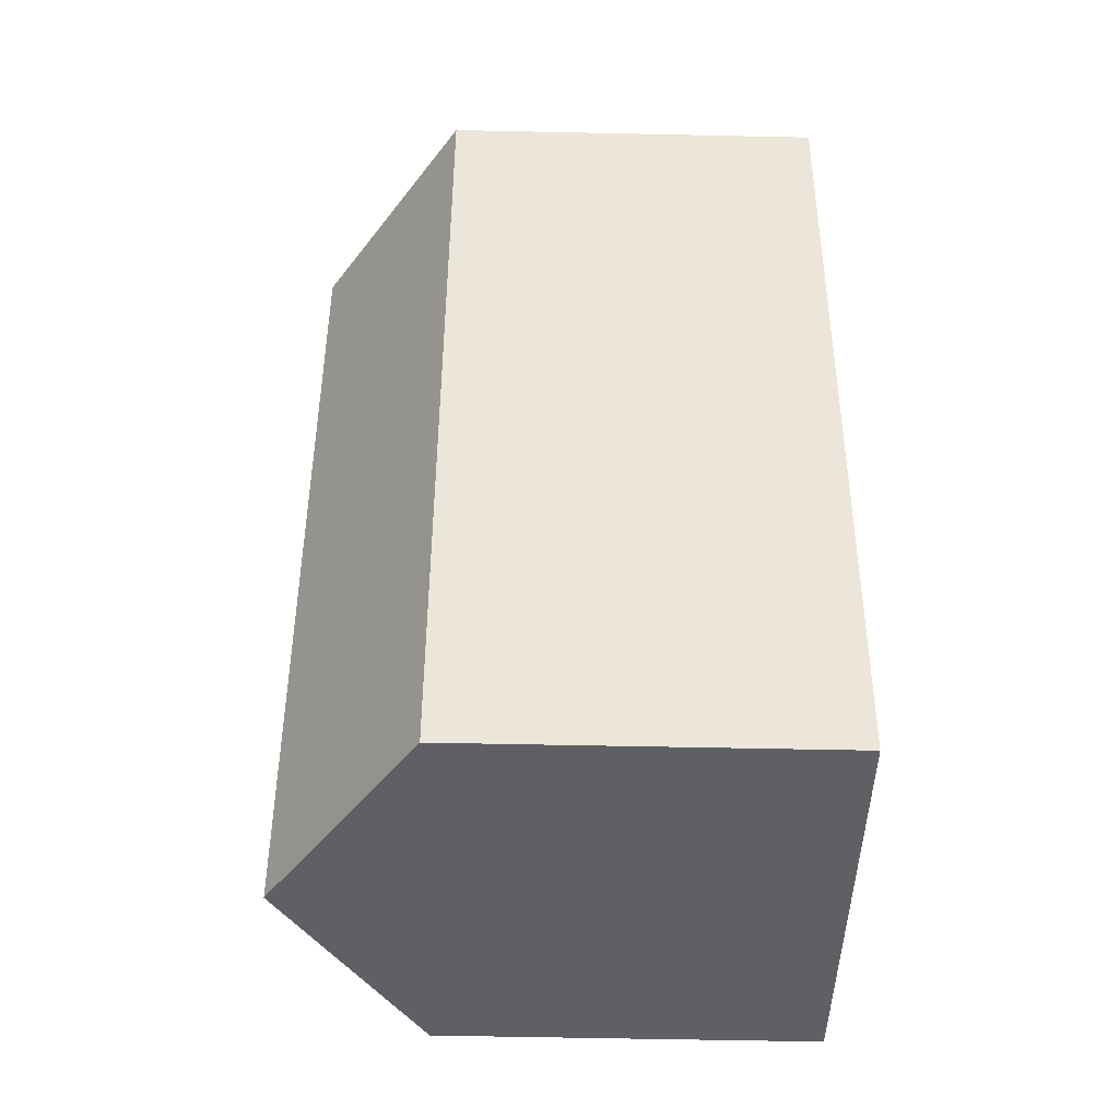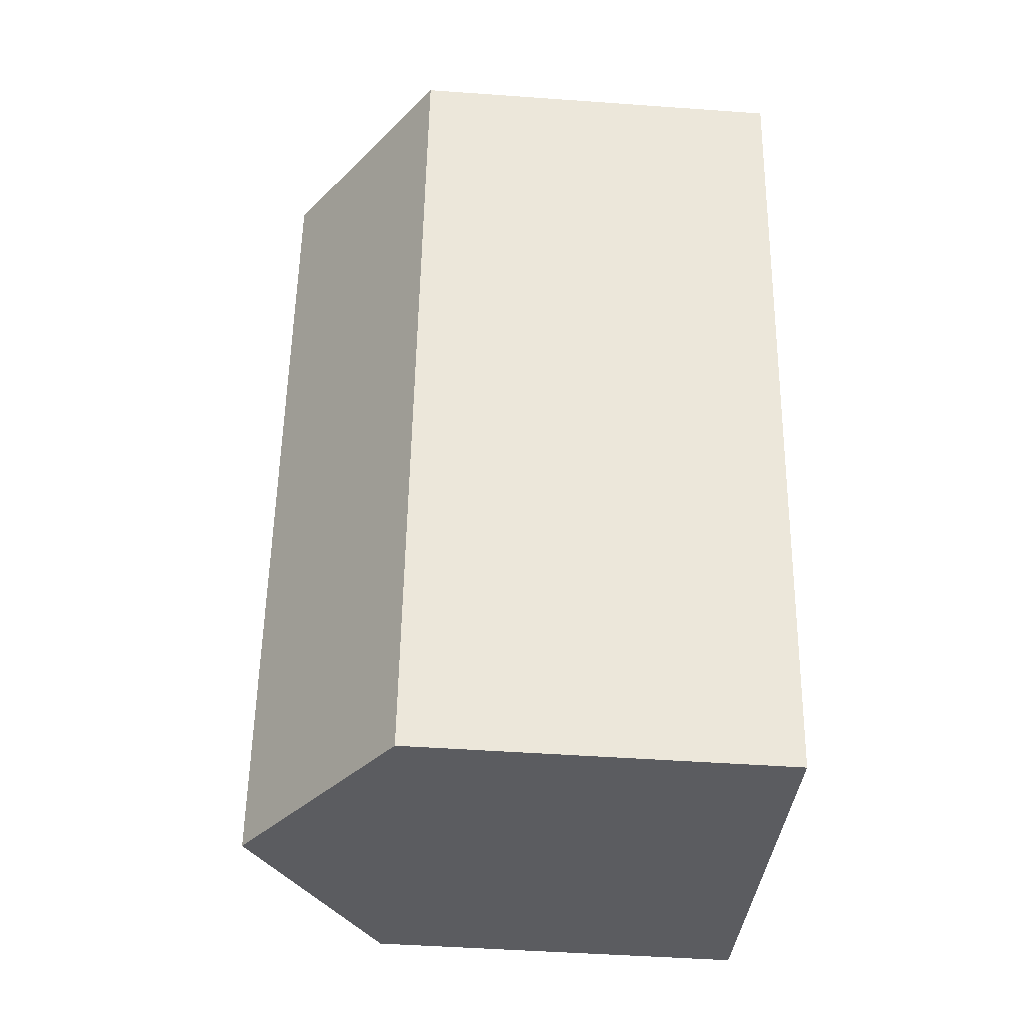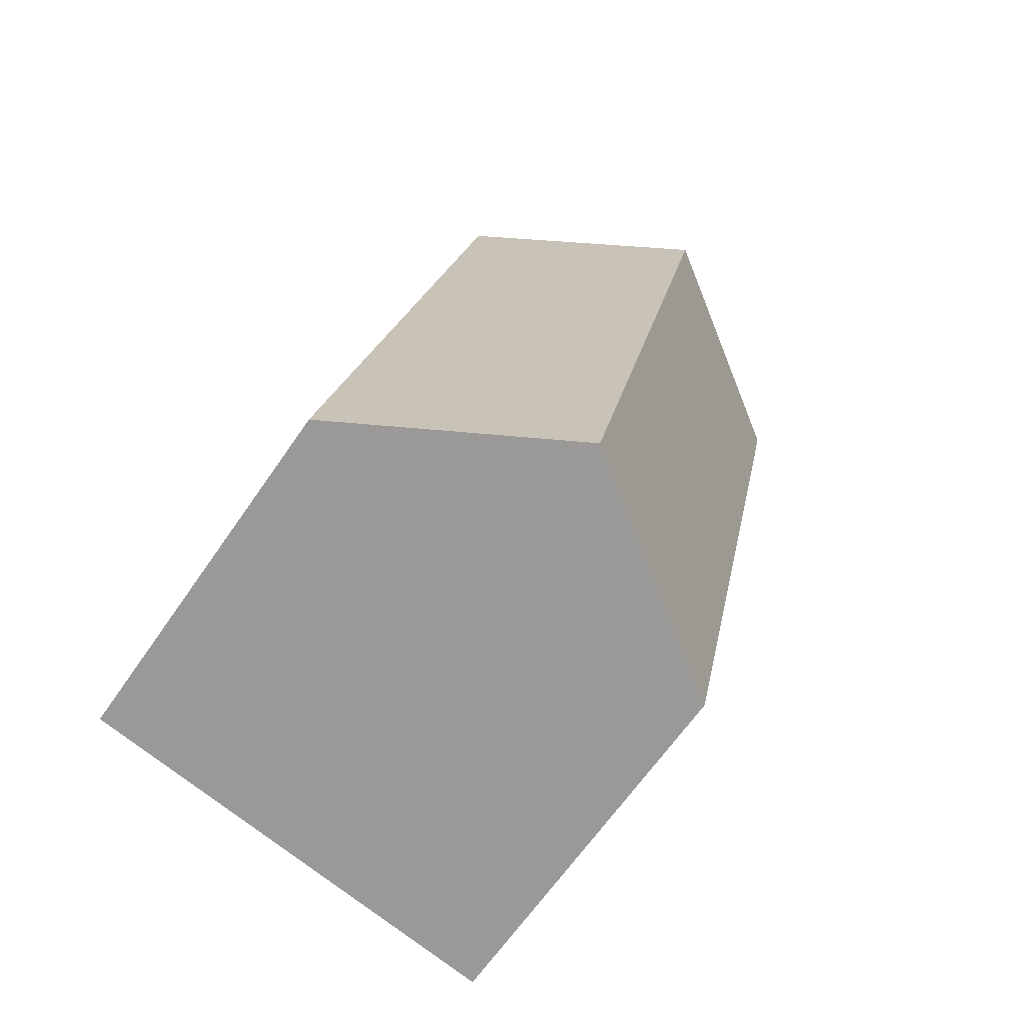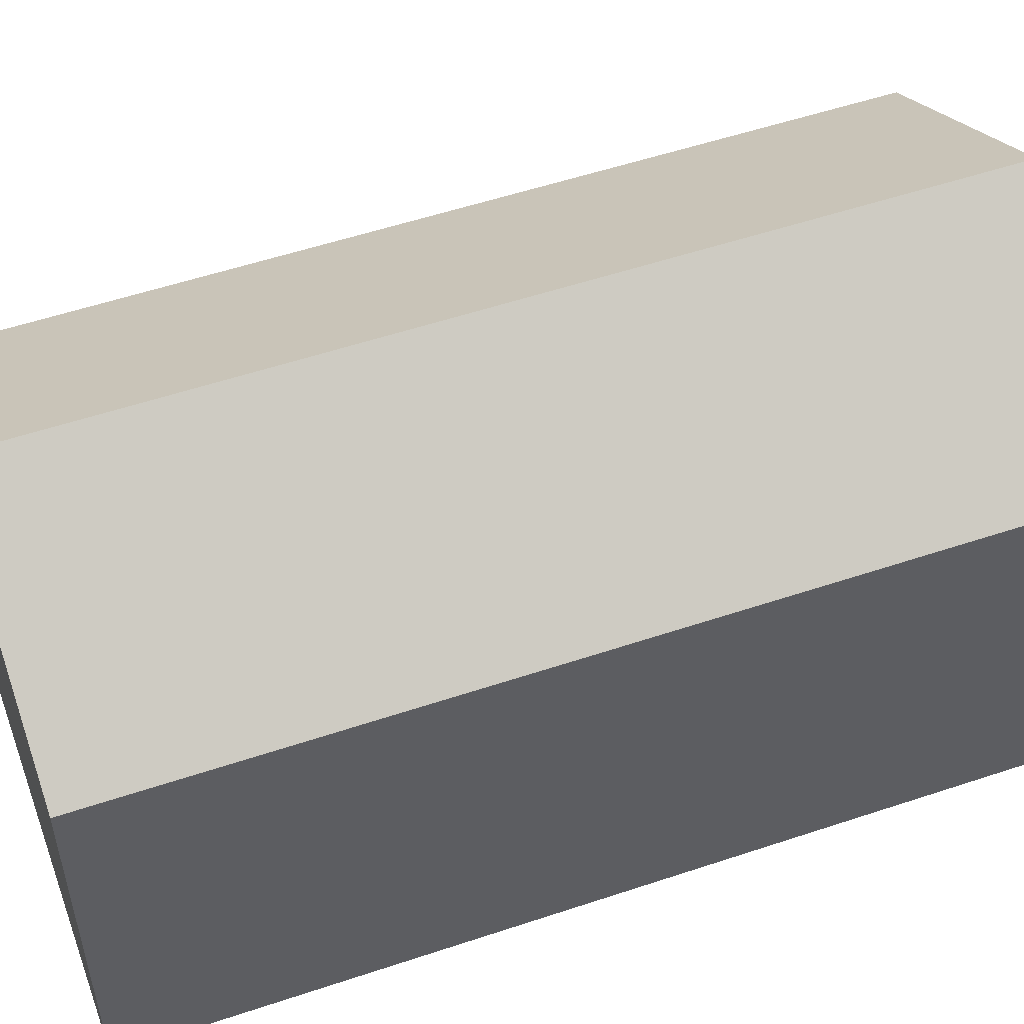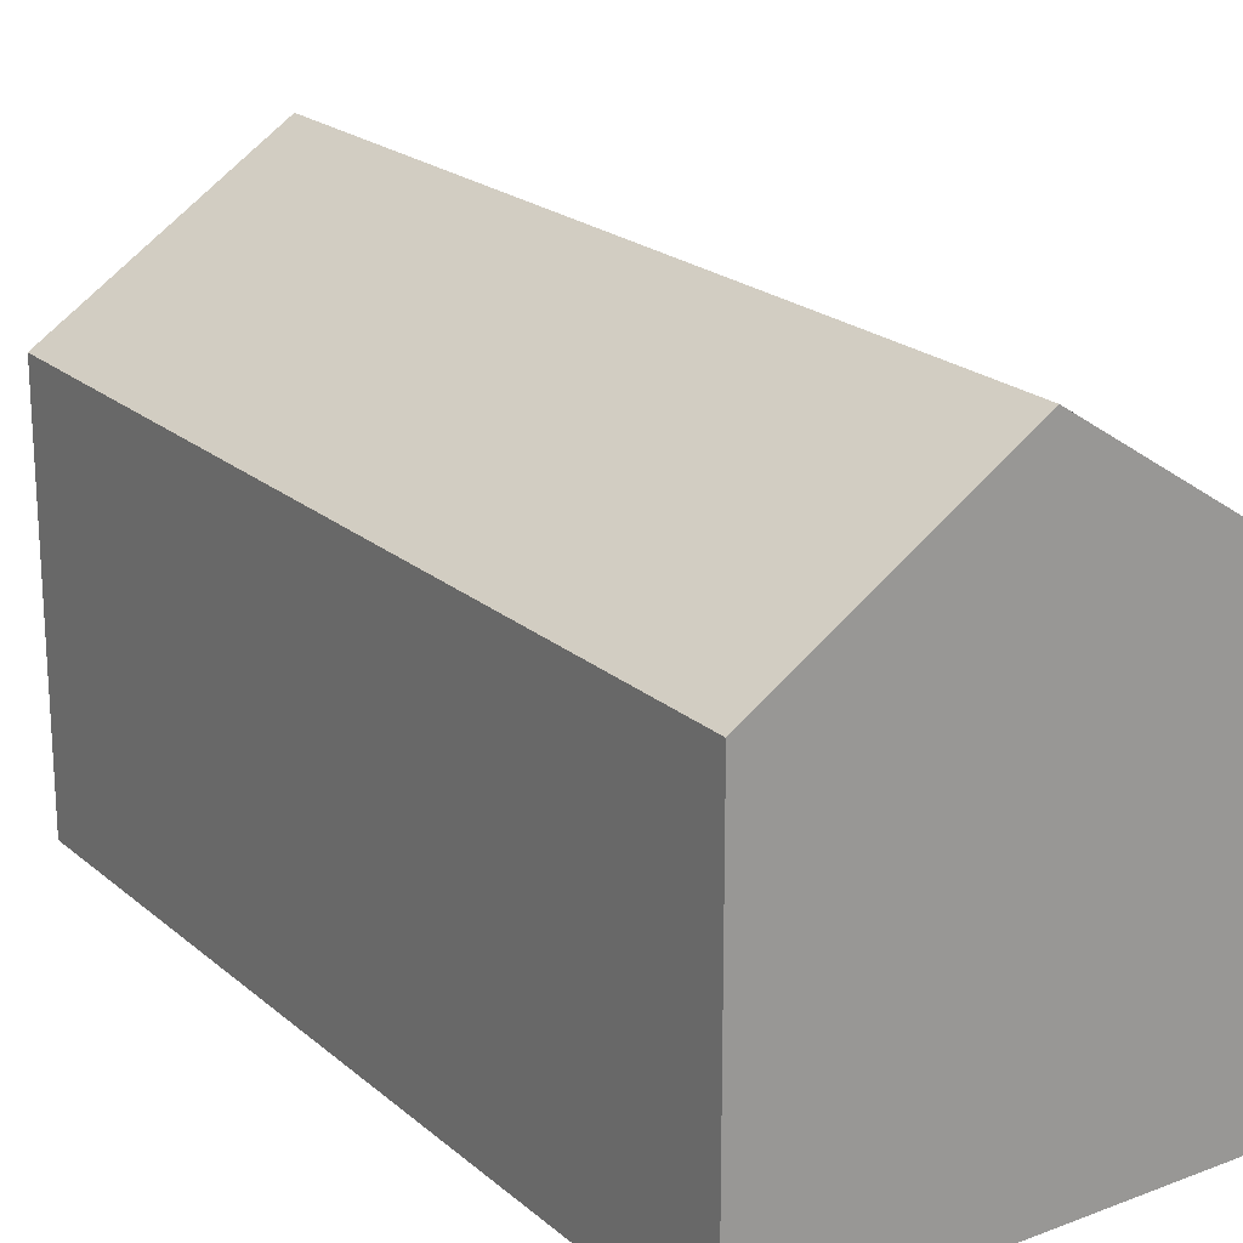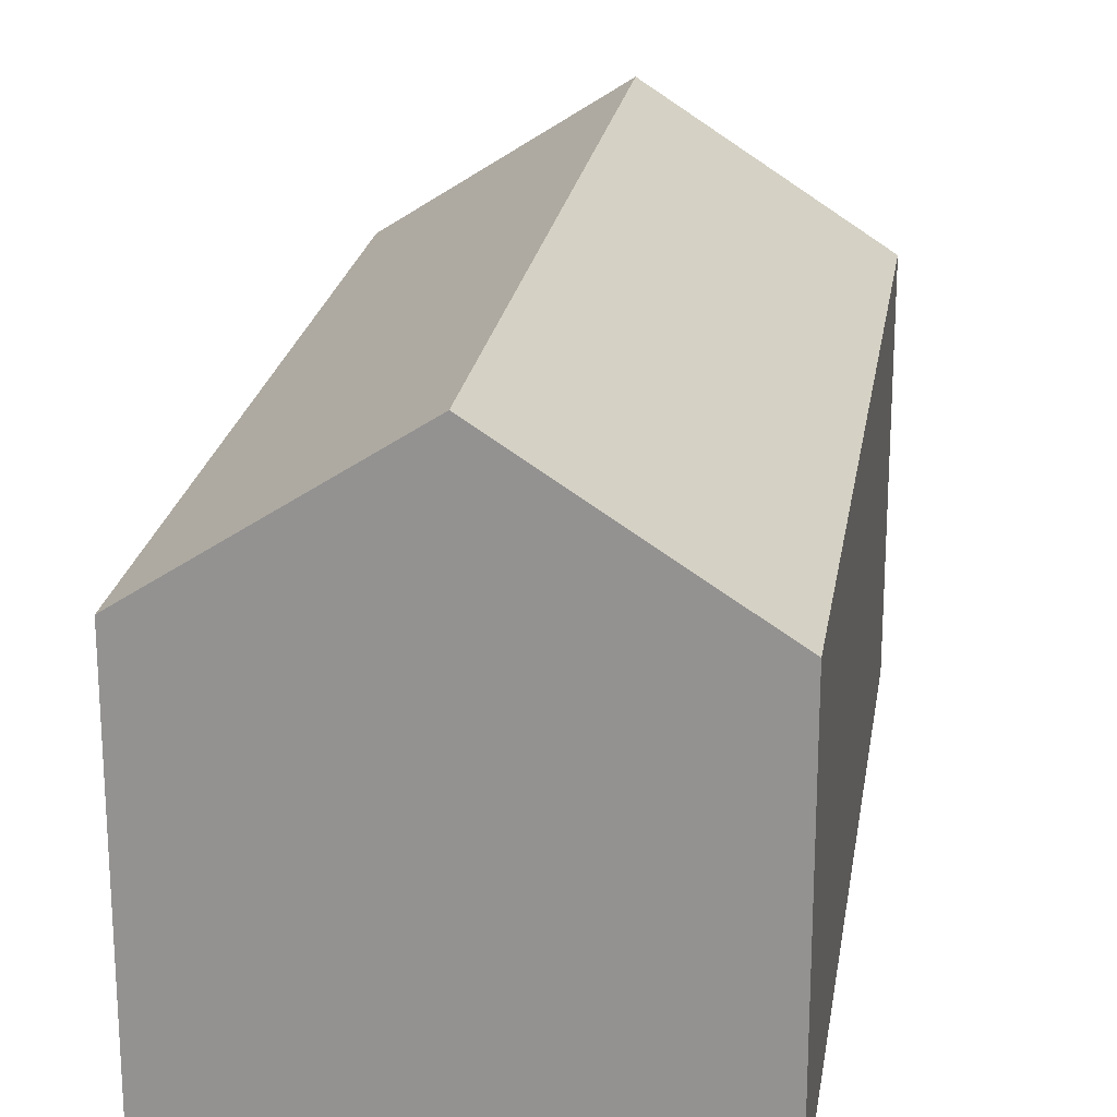
<metadata>
{"format":"obj","ext":"obj","renderer":"f3d","projection":"perspective","resolution":1024,"background":"white","views":[{"elev":-55.2,"azim":-91.3,"up":"+Z"},{"elev":-46.5,"azim":-94.7,"up":"+Z"},{"elev":-64.6,"azim":145.6,"up":"+Z"},{"elev":54.0,"azim":-121.2,"up":"+Y"},{"elev":21.1,"azim":134.2,"up":"+Y"},{"elev":21.9,"azim":-2.9,"up":"+Y"}]}
</metadata>
<code>
v  3.922 -4.841e-17 0.7906
v  10.91 8.186e-16 -13.37
v  7.845 -9.682e-17 1.581
v  0 0 0
v  6.986 8.67e-16 -14.16
v  3.064 9.154e-16 -14.95
v  3.064 6.845 -14.95
v  3.923 9.438 0.7903
v  6.986 9.438 -14.16
v  0.0001456 6.845 -0.0002168
v  7.845 6.845 1.581
v  10.91 6.845 -13.37
g defaultobject
f 1 2 3
f 2 1 4
f 2 4 5
f 5 4 6
f 7 8 9
f 8 7 10
f 9 11 12
f 11 9 8
f 11 1 3
f 1 11 4
f 4 11 10
f 10 11 8
f 7 5 6
f 5 7 2
f 2 7 12
f 12 7 9
f 10 6 4
f 6 10 7
f 2 11 3
f 11 2 12

</code>
